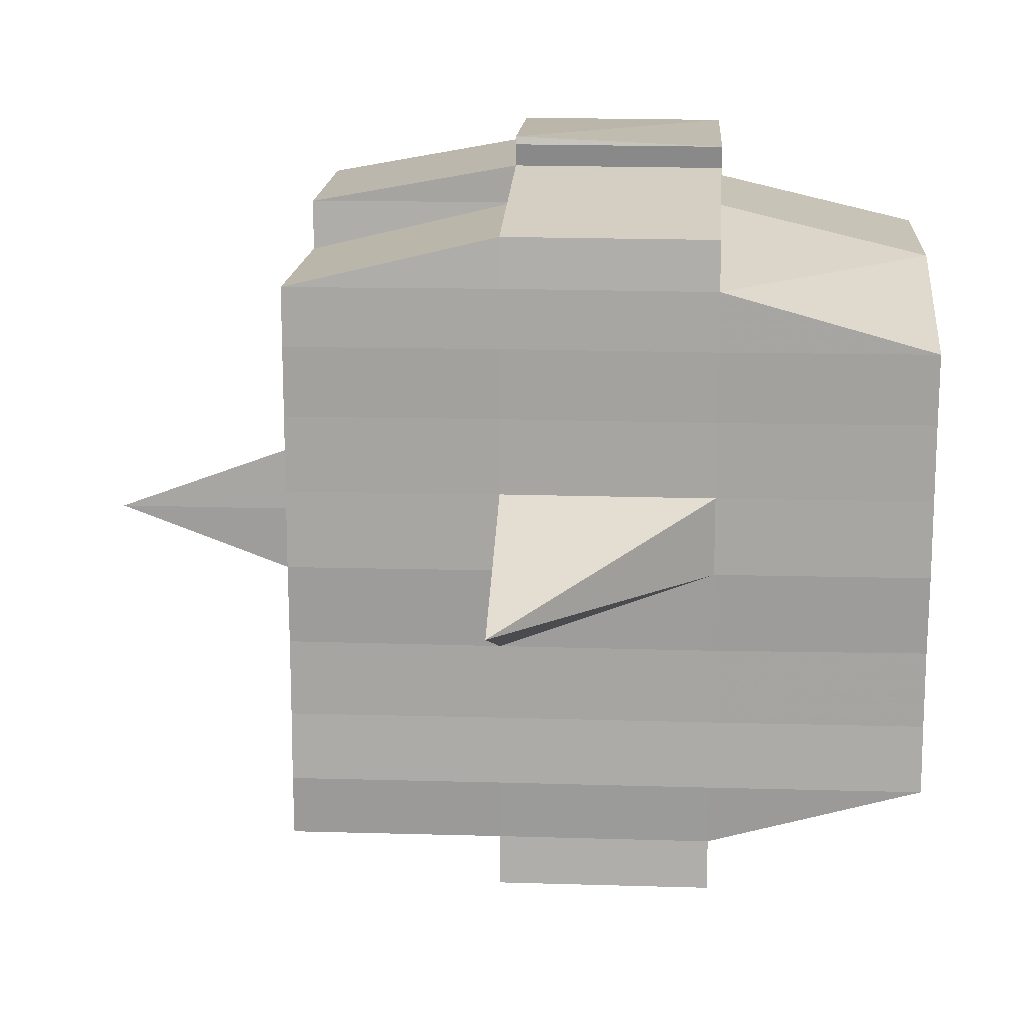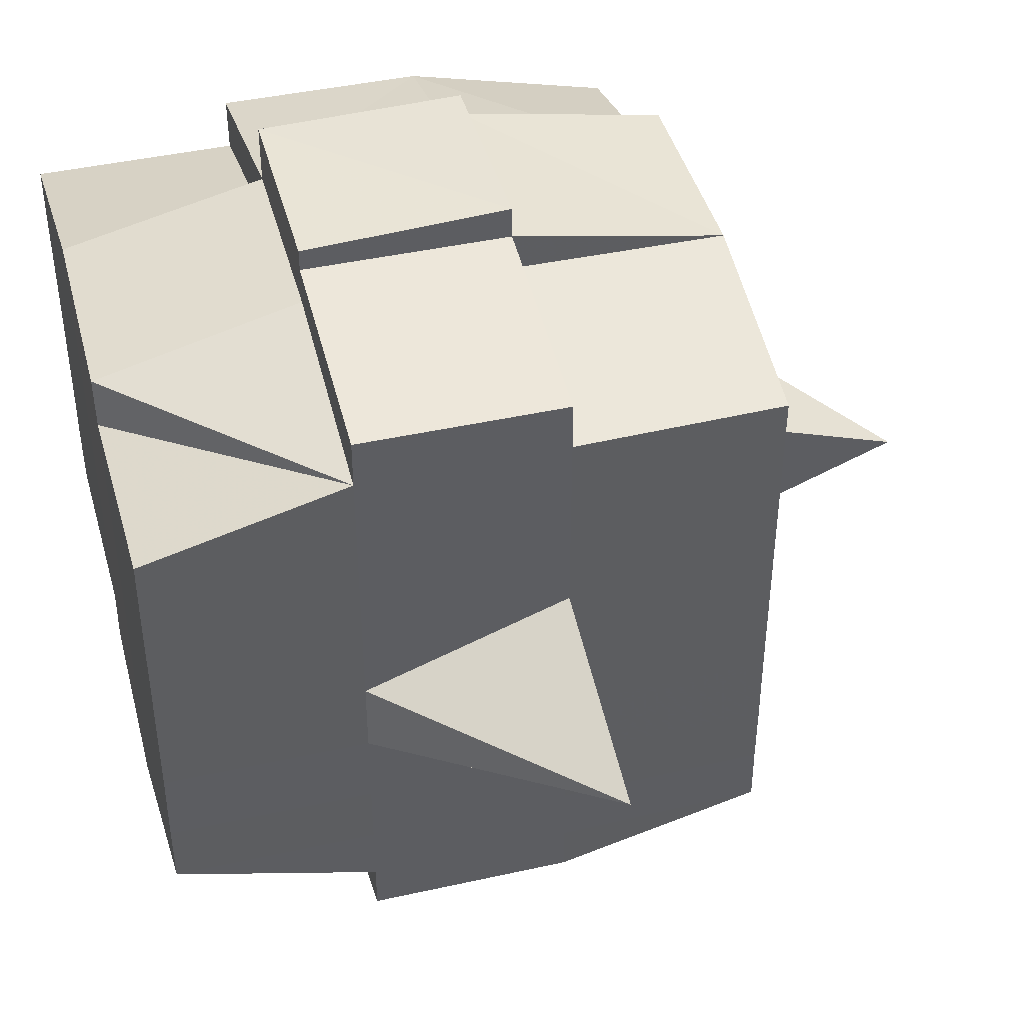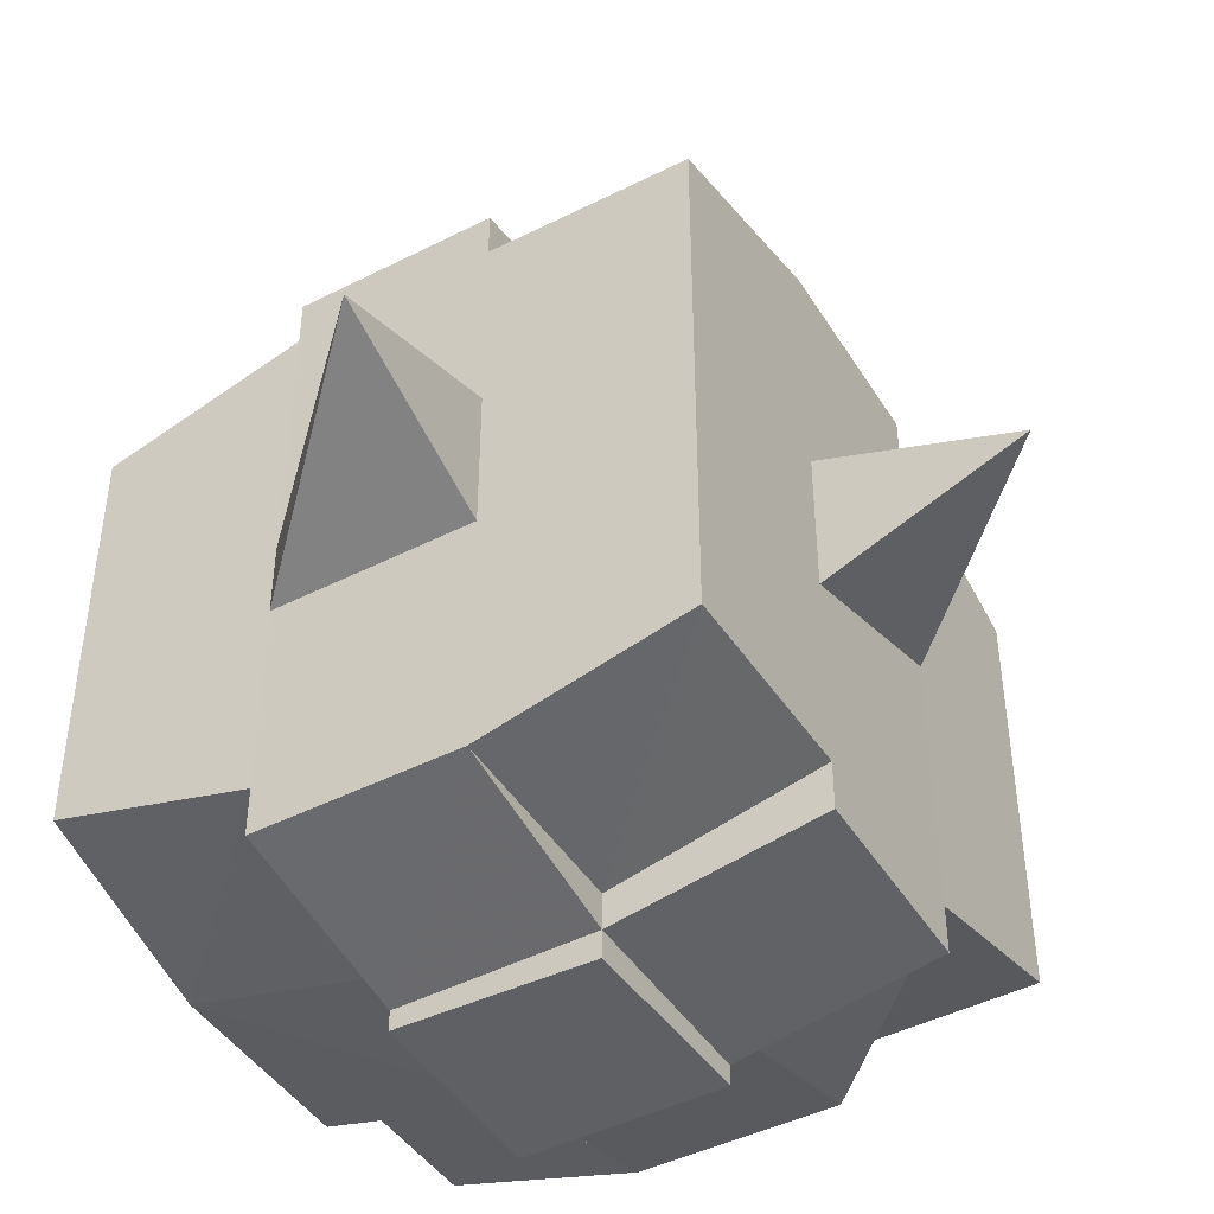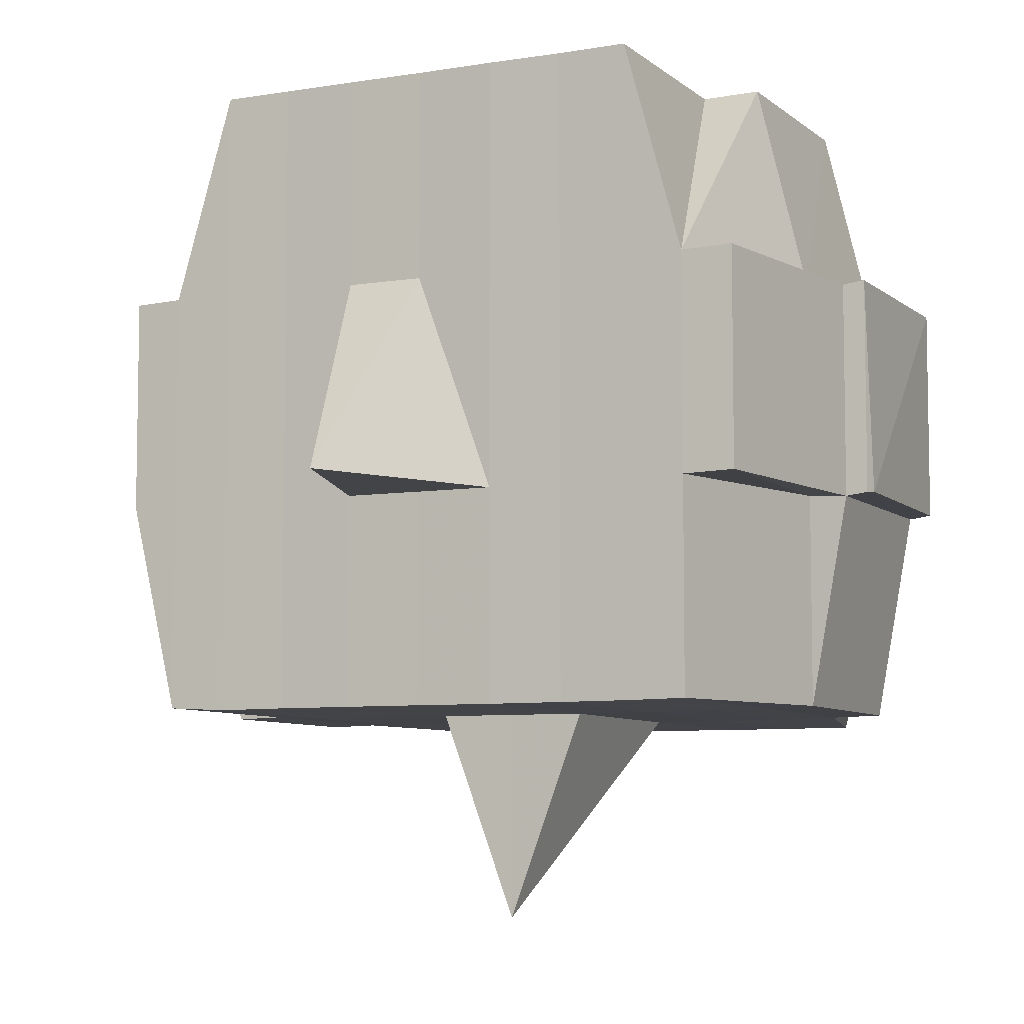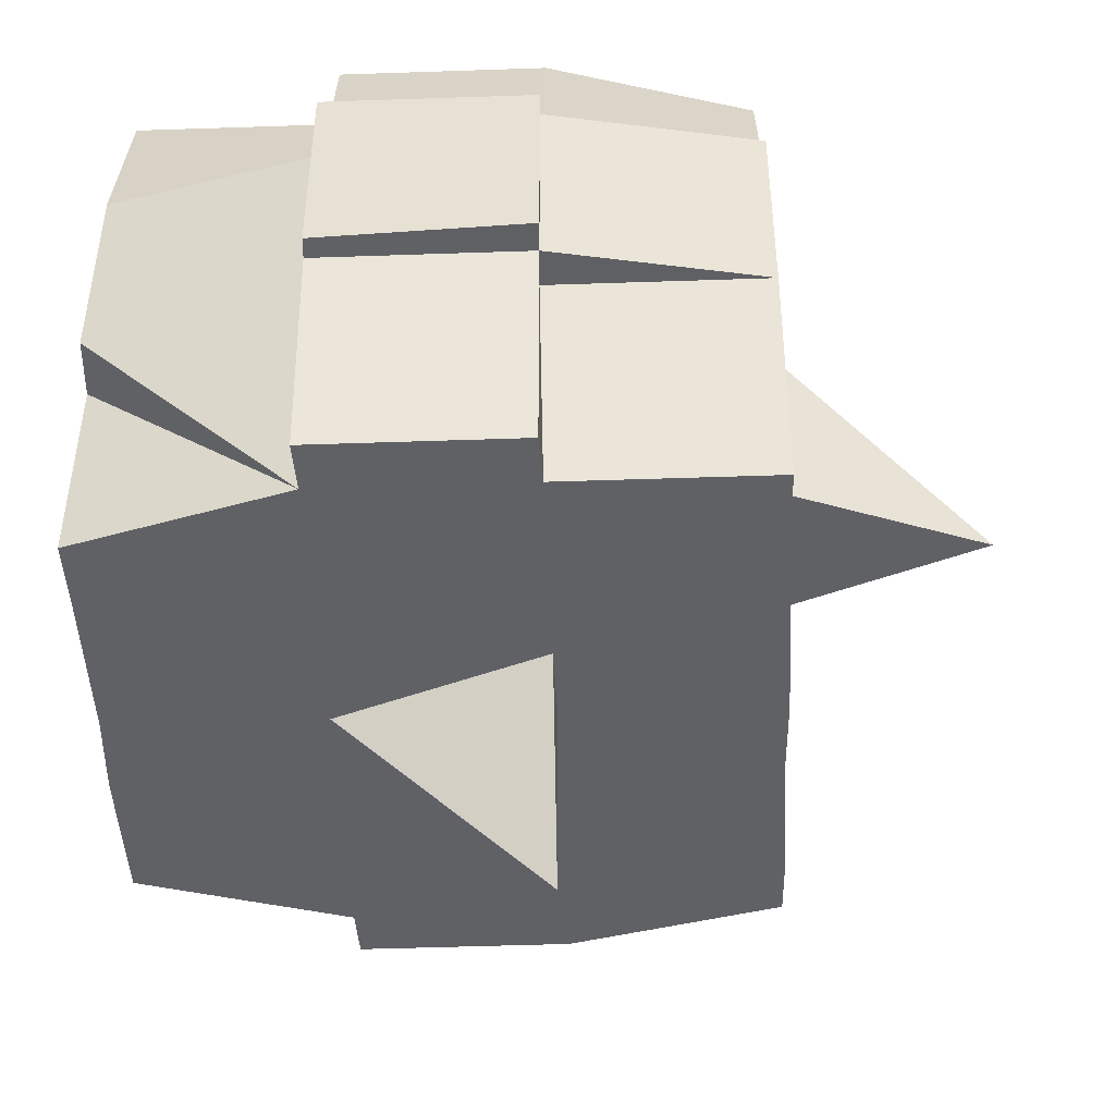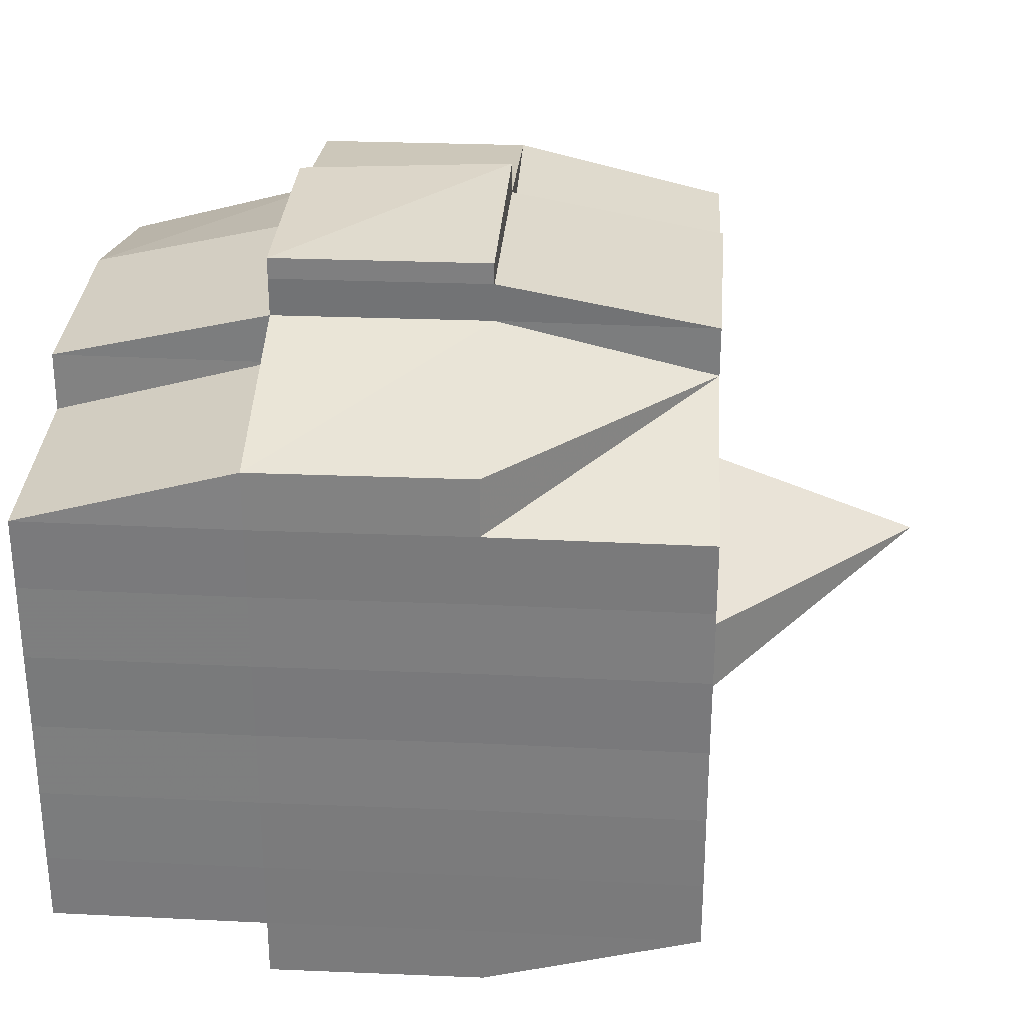
<metadata>
{"format":"obj","ext":"obj","renderer":"f3d","projection":"perspective","resolution":1024,"background":"white","views":[{"elev":16.0,"azim":93.6,"up":"+Z"},{"elev":43.5,"azim":-15.2,"up":"+Z"},{"elev":-44.9,"azim":30.5,"up":"+Z"},{"elev":-7.0,"azim":115.9,"up":"+Y"},{"elev":-47.0,"azim":2.2,"up":"+Y"},{"elev":30.7,"azim":-86.0,"up":"+Z"}]}
</metadata>
<code>
o 2578
v 2222 1888 23.22
v 2222 1888 23.22
v 2222 1888 23.22
v 2222 1888 23.22
v 2222 1888 23.22
v 2222 1888 23.22
v 2222 1888 23.22
v 2222 1888 23.22
v 2222 1888 23.22
v 2222 1888 23.22
v 2222 1888 23.22
v 2222 1888 23.22
v 2222 1888 23.22
v 2222 1888 23.22
v 2222 1888 23.22
v 2222 1888 23.22
v 2222 1888 23.22
v 2222 1888 23.22
v 2222 1888 23.22
v 2222 1888 23.22
v 2222 1888 23.22
v 2222 1888 23.22
v 2222 1888 23.22
v 2222 1888 23.22
v 2222 1888 23.23
v 2222 1888 23.22
v 2222 1888 23.22
v 2222 1888 23.22
v 2222 1888 23.22
v 2222 1888 23.22
v 2222 1888 23.23
v 2222 1888 23.23
v 2222 1888 23.23
v 2222 1888 23.24
v 2222 1888 23.23
v 2222 1888 23.24
v 2222 1888 23.24
v 2222 1888 23.23
v 2222 1888 23.23
v 2222 1888 23.24
v 2222 1888 23.24
v 2222 1888 23.24
v 2222 1888 23.24
v 2222 1888 23.23
v 2222 1888 23.24
v 2222 1888 23.24
v 2222 1888 23.23
v 2222 1888 23.23
v 2222 1888 23.23
v 2222 1888 23.22
v 2222 1888 23.23
v 2222 1888 23.23
v 2222 1888 23.23
v 2222 1888 23.24
v 2222 1888 23.24
v 2222 1888 23.24
v 2222 1888 23.24
v 2222 1888 23.24
v 2222 1888 23.23
v 2222 1888 23.24
v 2222 1888 23.24
v 2222 1888 23.24
v 2222 1888 23.24
v 2222 1888 23.24
v 2222 1888 23.24
v 2222 1888 23.25
v 2222 1888 23.24
v 2222 1888 23.25
v 2222 1888 23.25
v 2222 1888 23.24
v 2222 1888 23.24
v 2222 1888 23.25
v 2222 1888 23.24
v 2222 1888 23.25
v 2222 1888 23.25
v 2222 1888 23.24
v 2222 1888 23.25
v 2222 1888 23.25
v 2222 1888 23.25
v 2222 1888 23.25
v 2222 1888 23.25
v 2222 1888 23.25
v 2222 1888 23.25
v 2222 1888 23.25
v 2222 1888 23.25
v 2222 1888 23.25
v 2222 1888 23.25
v 2222 1888 23.25
v 2222 1888 23.25
v 2222 1888 23.25
v 2222 1888 23.25
v 2222 1888 23.25
v 2222 1888 23.25
v 2222 1888 23.25
v 2222 1888 23.25
v 2222 1888 23.25
v 2222 1888 23.25
v 2222 1888 23.25
v 2222 1888 23.25
v 2222 1888 23.25
v 2222 1888 23.25
v 2222 1888 23.25
v 2222 1888 23.25
v 2222 1888 23.25
v 2222 1888 23.25
v 2222 1888 23.25
v 2222 1888 23.25
v 2222 1888 23.25
v 2222 1888 23.25
v 2222 1888 23.25
v 2222 1888 23.25
v 2222 1888 23.25
v 2222 1888 23.25
v 2222 1888 23.25
v 2222 1888 23.25
v 2222 1888 23.25
v 2222 1888 23.25
v 2222 1888 23.25
v 2222 1888 23.25
v 2222 1888 23.25
v 2222 1888 23.25
v 2222 1888 23.25
v 2222 1888 23.25
v 2222 1888 23.25
v 2222 1888 23.25
v 2222 1888 23.24
v 2222 1888 23.25
v 2222 1888 23.25
v 2222 1888 23.24
v 2222 1888 23.24
v 2222 1888 23.24
v 2222 1888 23.24
v 2222 1888 23.25
v 2222 1888 23.24
v 2222 1888 23.24
v 2222 1888 23.24
v 2222 1888 23.24
v 2222 1888 23.24
v 2222 1888 23.24
v 2222 1888 23.24
v 2222 1888 23.23
v 2222 1888 23.24
v 2222 1888 23.24
v 2222 1888 23.24
v 2222 1888 23.23
v 2222 1888 23.23
v 2222 1888 23.23
v 2222 1888 23.23
v 2222 1888 23.23
v 2222 1888 23.23
v 2222 1888 23.22
v 2222 1888 23.23
v 2222 1888 23.22
v 2222 1888 23.22
v 2222 1888 23.22
v 2222 1888 23.22
v 2222 1888 23.22
v 2222 1888 23.22
v 2222 1888 23.22
v 2222 1888 23.22
v 2222 1888 23.22
v 2222 1888 23.22
v 2222 1888 23.22
v 2222 1888 23.23
v 2222 1888 23.22
v 2222 1888 23.23
v 2222 1888 23.22
v 2222 1888 23.22
v 2222 1888 23.22
v 2222 1888 23.22
v 2222 1888 23.22
v 2222 1888 23.22
v 2222 1888 23.22
v 2222 1888 23.22
v 2222 1888 23.22
v 2222 1888 23.22
v 2222 1888 23.22
v 2222 1888 23.22
v 2222 1888 23.22
v 2222 1888 23.22
v 2222 1888 23.22
v 2222 1888 23.22
v 2222 1888 23.22
v 2222 1888 23.22
v 2222 1888 23.22
v 2222 1888 23.22
v 2222 1888 23.22
v 2222 1888 23.22
v 2222 1888 23.22
v 2222 1888 23.22
v 2222 1888 23.22
v 2222 1888 23.22
v 2222 1888 23.22
v 2222 1888 23.22
v 2222 1888 23.22
v 2222 1888 23.22
v 2222 1888 23.22
v 2222 1888 23.22
v 2222 1888 23.22
v 2222 1888 23.22
v 2222 1888 23.22
v 2222 1888 23.22
v 2222 1888 23.22
v 2222 1888 23.22
v 2222 1888 23.22
v 2222 1888 23.22
v 2222 1888 23.22
v 2222 1888 23.23
v 2222 1888 23.23
v 2222 1888 23.23
v 2222 1888 23.23
v 2222 1888 23.22
v 2222 1888 23.23
v 2222 1888 23.23
v 2222 1888 23.24
v 2222 1888 23.23
v 2222 1888 23.23
v 2222 1888 23.23
v 2222 1888 23.24
v 2222 1888 23.24
v 2222 1888 23.24
v 2222 1888 23.24
v 2222 1888 23.23
v 2222 1888 23.24
v 2222 1888 23.24
v 2222 1888 23.24
v 2222 1888 23.24
v 2222 1888 23.24
v 2222 1888 23.24
v 2222 1888 23.25
v 2222 1888 23.24
v 2222 1888 23.24
v 2222 1888 23.24
v 2222 1888 23.25
v 2222 1888 23.25
v 2222 1888 23.25
v 2222 1888 23.25
v 2222 1888 23.24
v 2222 1888 23.25
v 2222 1888 23.25
v 2222 1888 23.25
v 2222 1888 23.25
v 2222 1888 23.25
v 2222 1888 23.25
v 2222 1888 23.25
v 2222 1888 23.25
v 2222 1888 23.25
v 2222 1888 23.25
v 2222 1888 23.25
v 2222 1888 23.25
v 2222 1888 23.25
v 2222 1888 23.25
v 2222 1888 23.25
v 2222 1888 23.25
v 2222 1888 23.24
v 2222 1888 23.25
v 2222 1888 23.25
v 2222 1888 23.25
v 2222 1888 23.25
v 2222 1888 23.25
v 2222 1888 23.25
v 2222 1888 23.25
v 2222 1888 23.25
v 2222 1888 23.25
v 2222 1888 23.25
v 2222 1888 23.25
v 2222 1888 23.25
v 2222 1888 23.25
v 2222 1888 23.25
v 2222 1888 23.25
v 2222 1888 23.24
v 2222 1888 23.24
v 2222 1888 23.24
v 2222 1888 23.24
v 2222 1888 23.24
v 2222 1888 23.24
v 2222 1888 23.23
v 2222 1888 23.24
v 2222 1888 23.24
v 2222 1888 23.25
v 2222 1888 23.24
v 2222 1888 23.24
v 2222 1888 23.24
v 2222 1888 23.24
v 2222 1888 23.23
v 2222 1888 23.24
v 2222 1888 23.24
v 2222 1888 23.23
v 2222 1888 23.23
v 2222 1888 23.23
v 2222 1888 23.23
v 2222 1888 23.23
v 2222 1888 23.22
v 2222 1888 23.23
v 2222 1888 23.23
v 2222 1888 23.22
v 2222 1888 23.22
v 2222 1888 23.22
v 2222 1888 23.22
v 2222 1888 23.22
v 2222 1888 23.22
v 2222 1888 23.22
v 2222 1888 23.22
v 2222 1888 23.22
v 2222 1888 23.22
v 2222 1888 23.22
v 2222 1888 23.22
v 2222 1888 23.22
v 2222 1888 23.22
v 2222 1888 23.22
v 2222 1888 23.22
v 2222 1888 23.22
v 2222 1888 23.22
v 2222 1888 23.22
v 2222 1888 23.22
v 2222 1888 23.22
v 2222 1888 23.22
v 2222 1888 23.22
v 2222 1888 23.22
v 2222 1888 23.24
v 2222 1888 23.24
v 2222 1888 23.23
v 2222 1888 23.24
v 2222 1888 23.24
v 2222 1888 23.24
v 2222 1888 23.24
v 2222 1888 23.23
v 2222 1888 23.24
v 2222 1888 23.24
v 2222 1888 23.25
v 2222 1888 23.25
v 2222 1888 23.25
v 2222 1888 23.25
v 2222 1888 23.25
v 2222 1888 23.25
v 2222 1888 23.25
v 2222 1888 23.25
v 2222 1888 23.25
v 2222 1888 23.25
v 2222 1888 23.25
f 1 2 3
f 4 5 2
f 6 7 3
f 8 9 6
f 10 11 5
f 12 13 4
f 13 14 15
f 16 12 17
f 10 18 19
f 18 20 11
f 21 18 22
f 23 24 18
f 24 25 26
f 27 26 18
f 18 26 28
f 26 29 28
f 29 30 28
f 26 31 29
f 25 32 31
f 33 31 26
f 32 34 35
f 34 36 37
f 38 35 31
f 39 40 38
f 40 41 42
f 42 43 44
f 45 46 43
f 31 35 47
f 31 47 29
f 29 47 30
f 35 48 47
f 47 49 50
f 48 51 49
f 47 48 52
f 53 54 48
f 54 55 56
f 56 57 51
f 58 56 48
f 48 56 59
f 60 61 57
f 56 60 62
f 63 60 56
f 36 64 63
f 63 65 60
f 64 66 65
f 67 65 63
f 66 68 69
f 65 70 60
f 60 70 71
f 65 69 70
f 72 69 65
f 70 73 61
f 69 74 70
f 74 75 73
f 70 74 76
f 74 77 75
f 69 78 74
f 79 78 69
f 78 80 74
f 79 81 82
f 83 84 77
f 85 86 81
f 87 86 88
f 89 88 90
f 91 92 84
f 93 94 92
f 95 96 91
f 97 98 94
f 96 98 99
f 100 99 101
f 102 95 103
f 104 97 105
f 106 104 107
f 108 106 80
f 105 109 110
f 111 112 109
f 113 111 114
f 115 113 116
f 116 105 117
f 116 110 118
f 119 116 120
f 80 116 121
f 121 116 122
f 80 121 123
f 121 122 124
f 123 121 124
f 124 118 125
f 124 125 126
f 127 128 123
f 123 124 129
f 129 126 130
f 129 124 131
f 132 123 129
f 133 123 132
f 134 127 132
f 132 129 135
f 135 130 136
f 135 129 137
f 138 132 135
f 76 132 138
f 139 134 138
f 138 135 140
f 140 136 141
f 140 135 142
f 143 138 140
f 71 138 143
f 144 139 143
f 143 140 145
f 145 141 146
f 145 140 147
f 148 143 145
f 62 143 148
f 149 144 148
f 148 145 150
f 150 146 151
f 150 145 152
f 153 151 154
f 155 154 156
f 157 158 156
f 159 160 158
f 161 162 155
f 163 150 162
f 164 150 163
f 164 148 150
f 59 148 164
f 165 164 163
f 52 164 165
f 166 149 164
f 167 166 165
f 165 168 169
f 170 169 171
f 170 165 172
f 30 165 170
f 28 30 170
f 28 170 173
f 173 171 174
f 173 170 175
f 176 174 177
f 176 173 178
f 179 173 180
f 181 182 173
f 178 183 184
f 185 186 176
f 187 185 188
f 189 190 183
f 189 191 190
f 192 193 189
f 9 192 194
f 175 189 194
f 194 195 7
f 196 197 195
f 198 199 197
f 200 198 189
f 201 200 189
f 201 202 200
f 200 203 198
f 202 203 200
f 204 202 205
f 203 206 191
f 207 208 202
f 202 209 203
f 152 209 202
f 208 210 209
f 209 211 203
f 203 211 212
f 211 213 206
f 209 214 211
f 147 214 209
f 210 215 214
f 214 216 211
f 216 217 213
f 211 216 218
f 214 219 216
f 142 219 214
f 215 220 219
f 219 221 216
f 221 222 217
f 216 221 223
f 219 224 221
f 137 224 219
f 220 225 224
f 224 226 221
f 226 227 222
f 221 226 228
f 224 229 226
f 225 230 229
f 131 229 224
f 229 231 226
f 231 232 227
f 226 231 233
f 229 234 231
f 235 234 229
f 234 236 231
f 236 237 232
f 231 236 238
f 235 239 240
f 241 242 239
f 243 242 244
f 245 244 246
f 247 248 236
f 248 249 250
f 251 250 236
f 236 250 252
f 250 253 252
f 252 253 254
f 252 254 255
f 250 256 253
f 117 256 250
f 249 257 256
f 257 258 259
f 114 259 256
f 258 260 261
f 256 261 262
f 256 262 263
f 259 101 264
f 265 264 266
f 265 266 267
f 268 103 265
f 269 102 265
f 270 267 271
f 270 265 72
f 253 265 270
f 254 253 270
f 254 270 272
f 272 270 67
f 272 271 273
f 255 254 272
f 255 272 274
f 274 272 45
f 274 273 275
f 276 275 277
f 278 255 274
f 238 255 278
f 279 280 255
f 281 279 278
f 278 282 283
f 284 283 285
f 233 278 284
f 284 278 286
f 287 281 284
f 228 284 288
f 289 287 288
f 288 284 290
f 290 277 291
f 288 290 292
f 292 290 33
f 292 291 293
f 294 288 292
f 223 288 294
f 295 289 294
f 294 292 296
f 296 292 27
f 296 293 297
f 298 297 299
f 300 299 301
f 302 303 301
f 304 305 303
f 306 307 300
f 308 296 307
f 309 296 308
f 198 309 308
f 309 294 296
f 218 294 309
f 310 309 311
f 312 295 309
f 313 314 315
f 314 316 317
f 313 318 319
f 320 321 322
f 323 324 321
f 325 326 327
f 328 329 326
f 330 331 332
f 333 334 335
f 336 337 338
f 338 339 340

</code>
